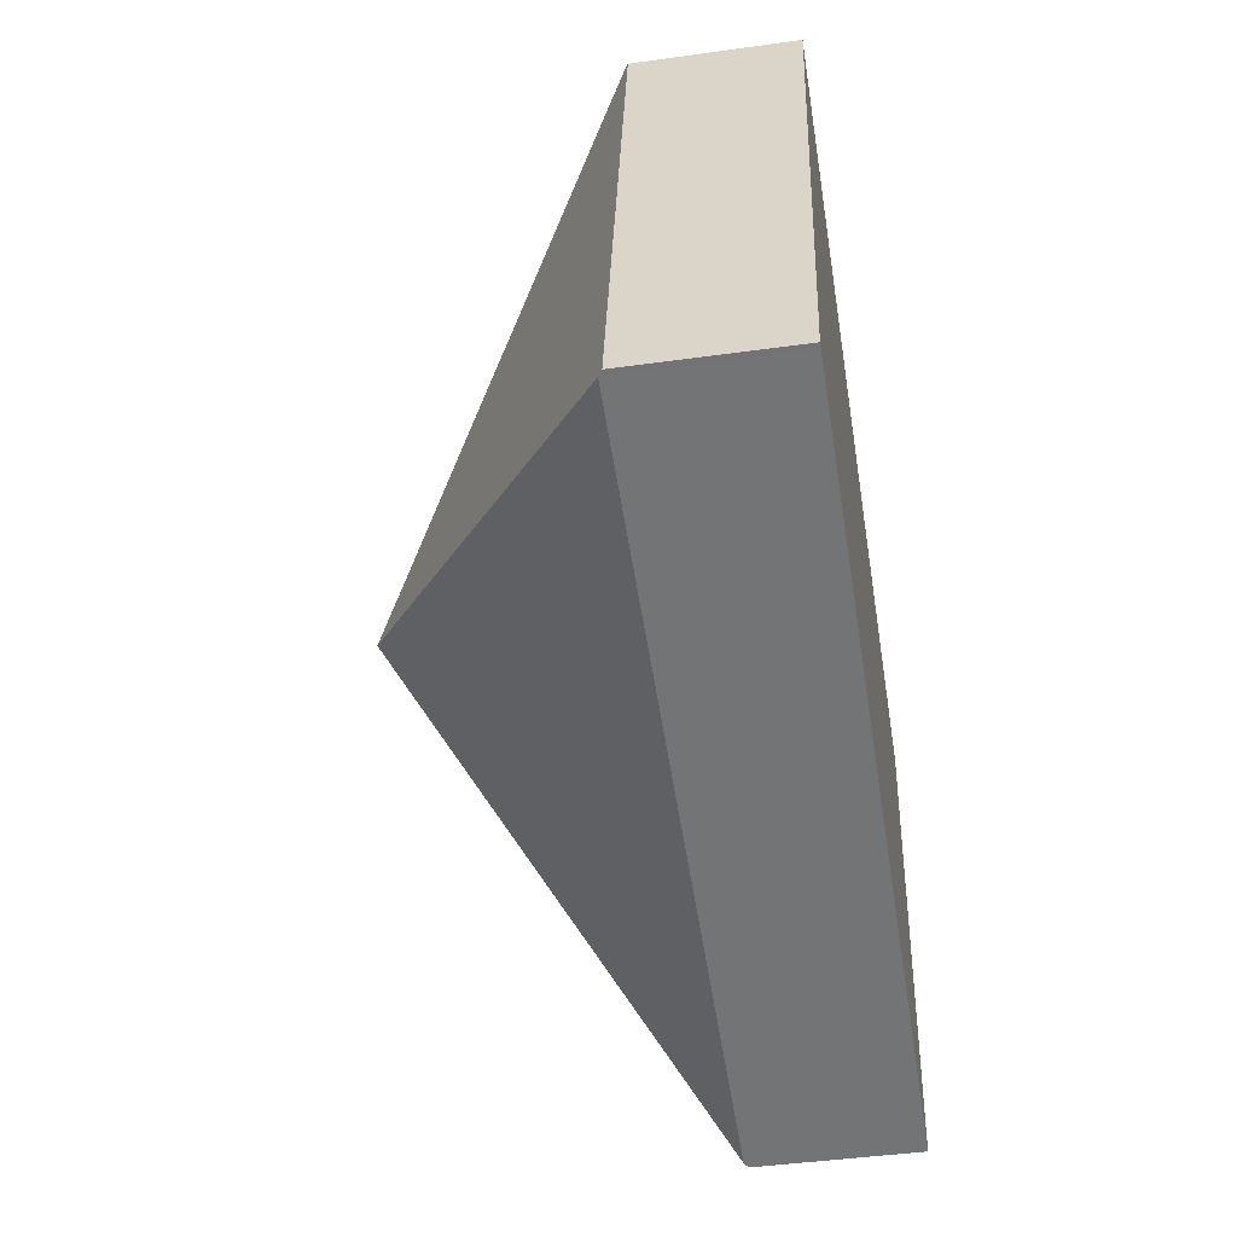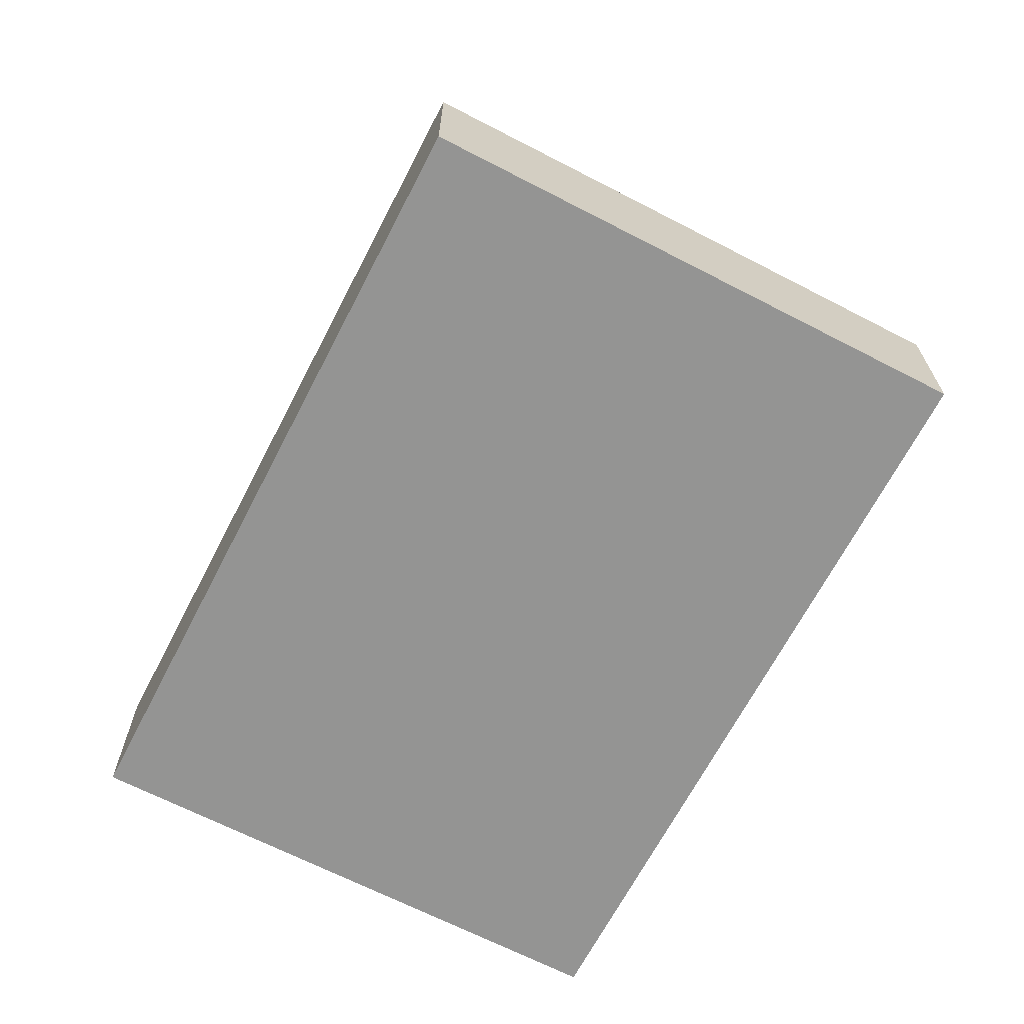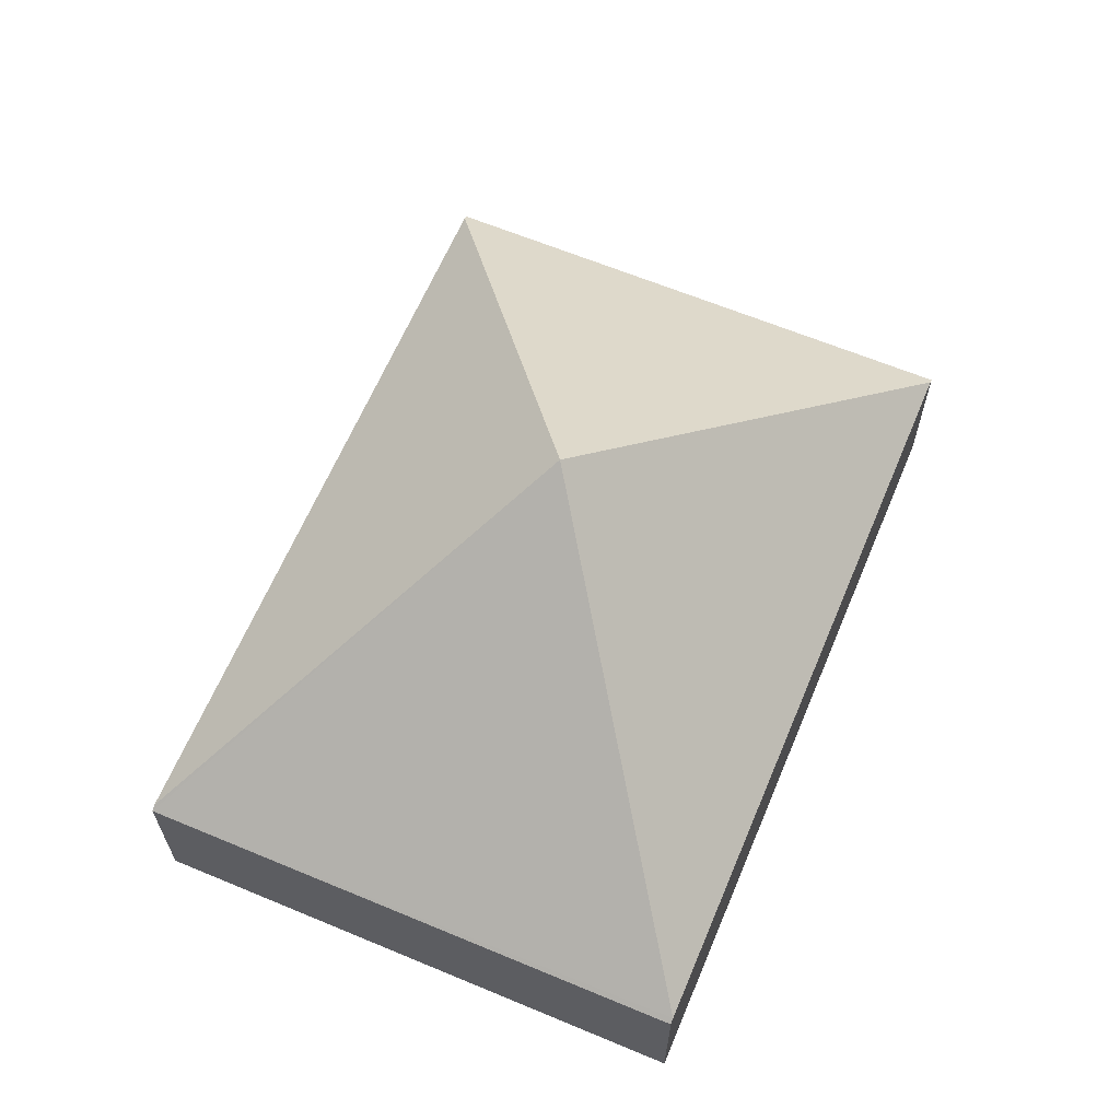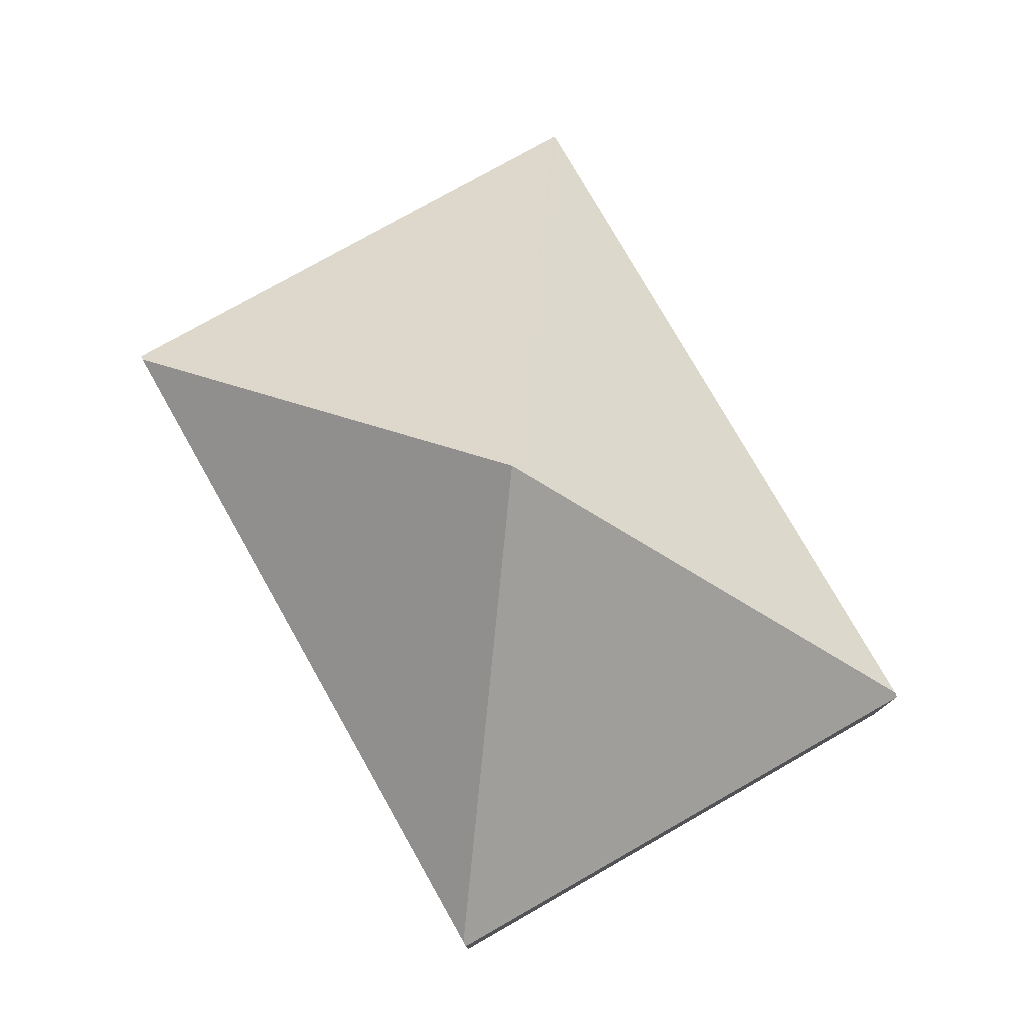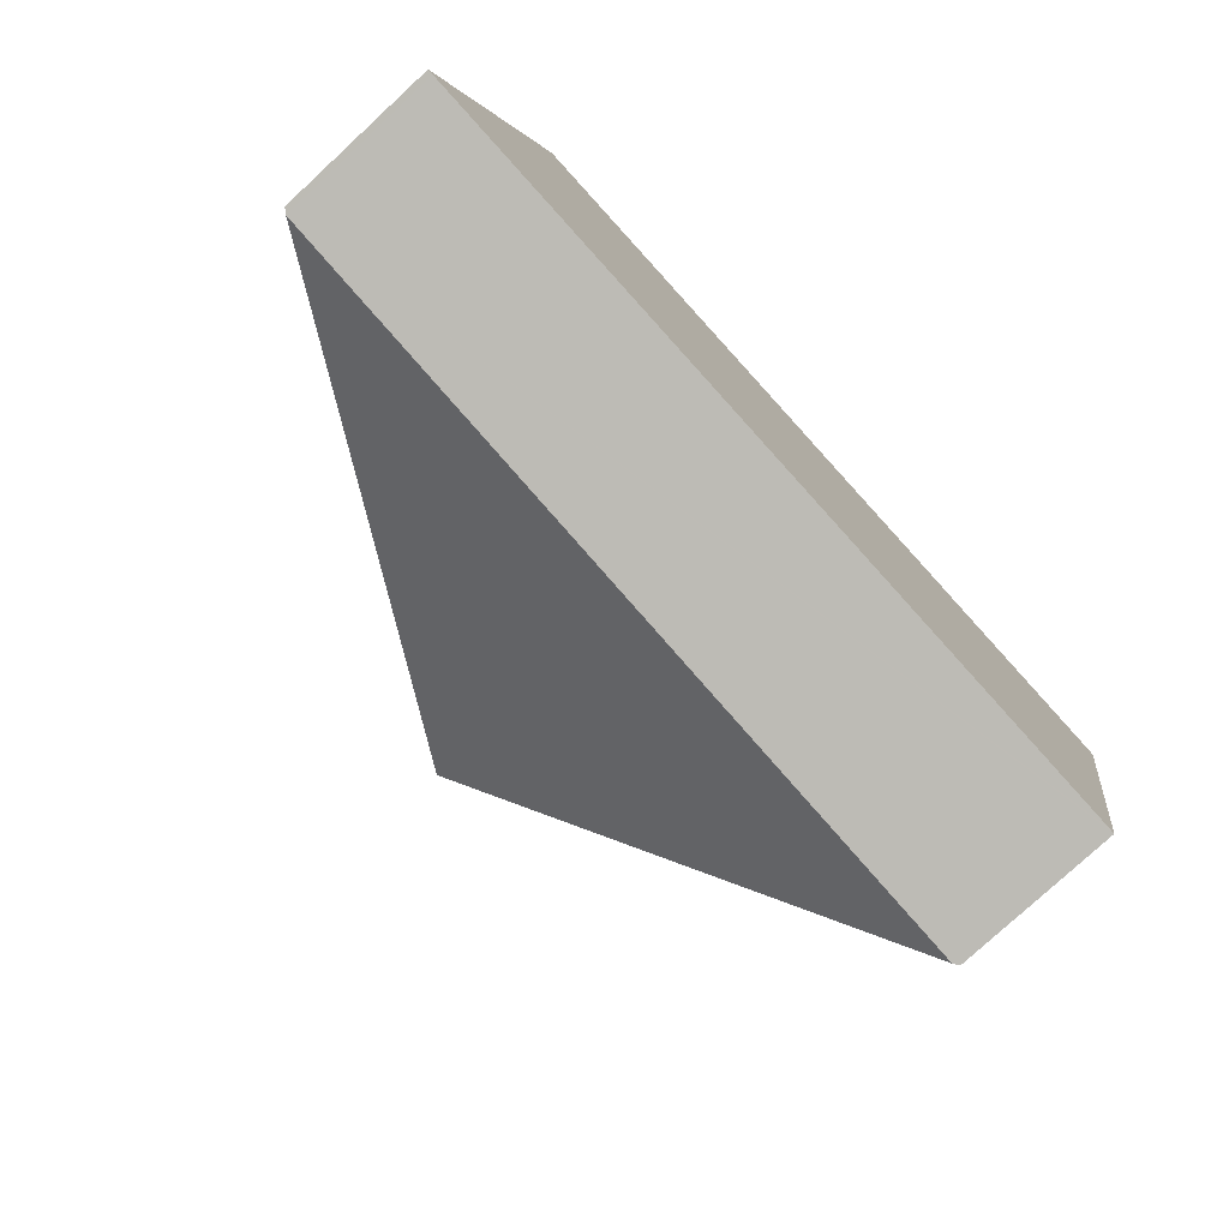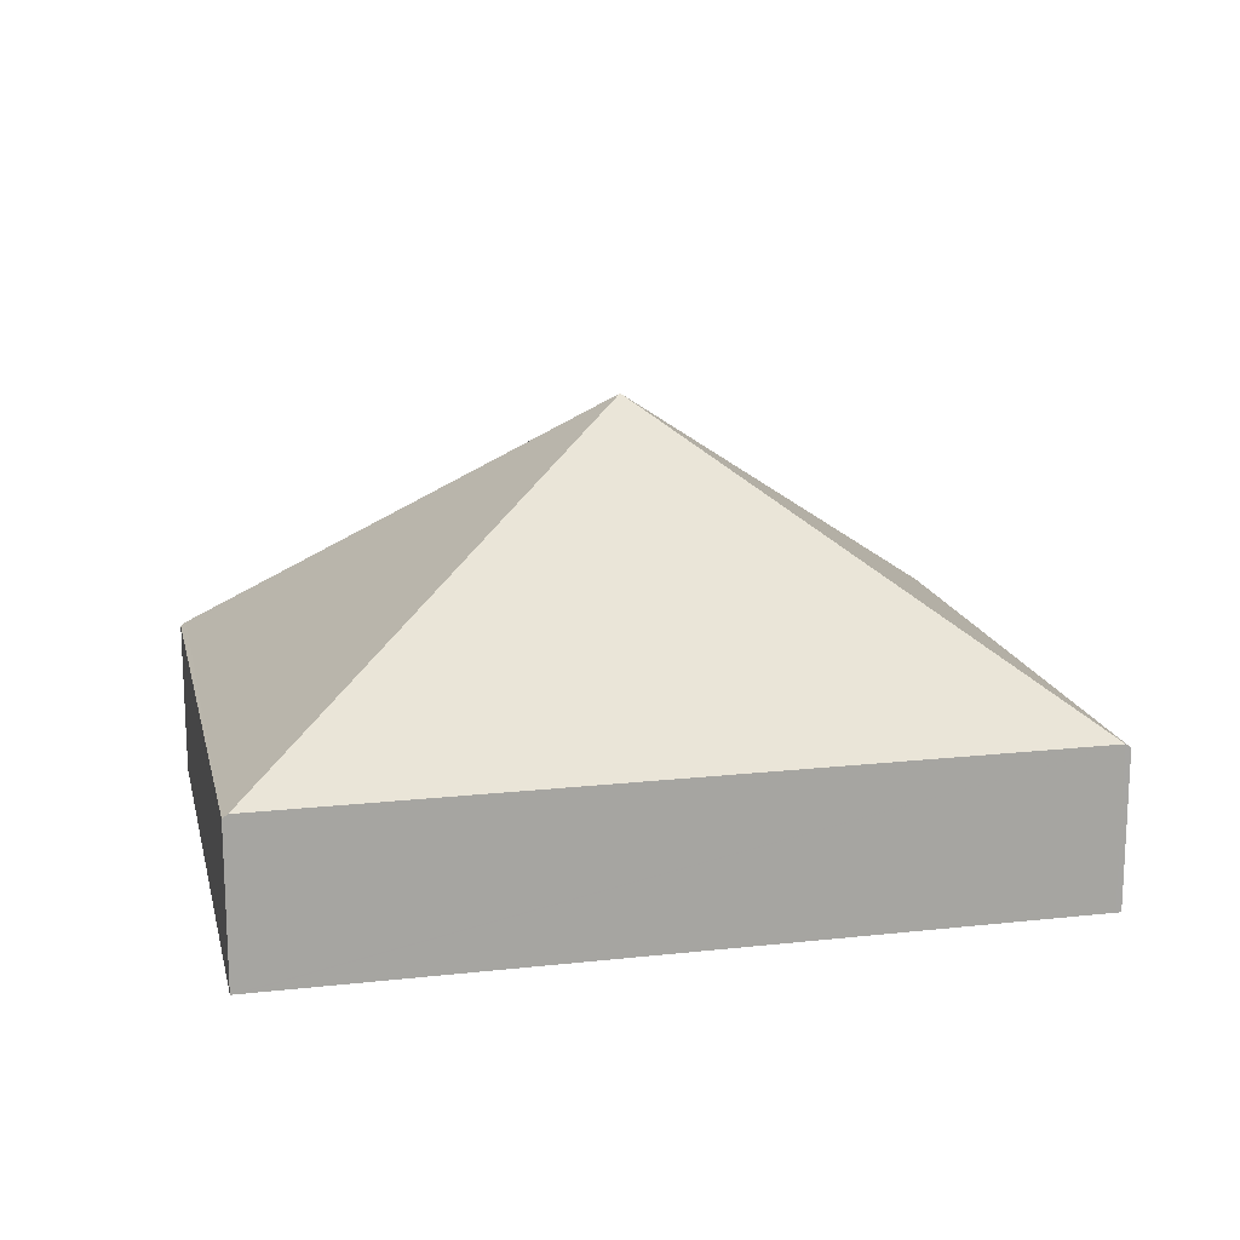
<metadata>
{"format":"obj","ext":"obj","renderer":"f3d","projection":"perspective","resolution":1024,"background":"white","views":[{"elev":-44.1,"azim":-80.7,"up":"+Z"},{"elev":-67.0,"azim":75.1,"up":"+Y"},{"elev":63.7,"azim":-54.7,"up":"+Y"},{"elev":77.2,"azim":72.9,"up":"+Y"},{"elev":-77.6,"azim":-47.2,"up":"+Z"},{"elev":16.3,"azim":179.7,"up":"+Y"}]}
</metadata>
<code>
v  0.886 1.103 3.83
v  0 1.077 6.595e-17
v  0.849 1.076 3.838
v  3.1 3.006 1.327
v  0.037 1.104 -0.008
v  2.612 1.103 3.448
v  6.164 1.103 2.662
v  5.351 1.077 -1.185
v  6.201 1.077 2.654
v  5.315 1.103 -1.177
v  0 0 0
v  0.849 -2.35e-16 3.838
v  0.886 -2.345e-16 3.83
v  2.612 -2.111e-16 3.448
v  6.164 -1.63e-16 2.662
v  6.201 -1.625e-16 2.654
v  5.351 7.256e-17 -1.185
v  5.315 7.207e-17 -1.177
v  0.037 4.899e-19 -0.008
g defaultobject
f 1 2 3
f 2 1 4
f 2 4 5
f 6 4 1
f 4 6 7
f 8 7 9
f 7 8 4
f 4 8 10
f 4 10 5
f 11 3 2
f 3 11 12
f 12 1 3
f 1 12 6
f 6 12 13
f 6 13 14
f 6 14 7
f 7 14 15
f 7 15 9
f 9 15 16
f 16 8 9
f 8 16 17
f 17 10 8
f 10 17 5
f 5 17 18
f 5 18 19
f 5 19 2
f 2 19 11
f 15 17 16
f 17 15 18
f 18 15 19
f 19 15 14
f 19 14 13
f 19 13 11
f 11 13 12

</code>
